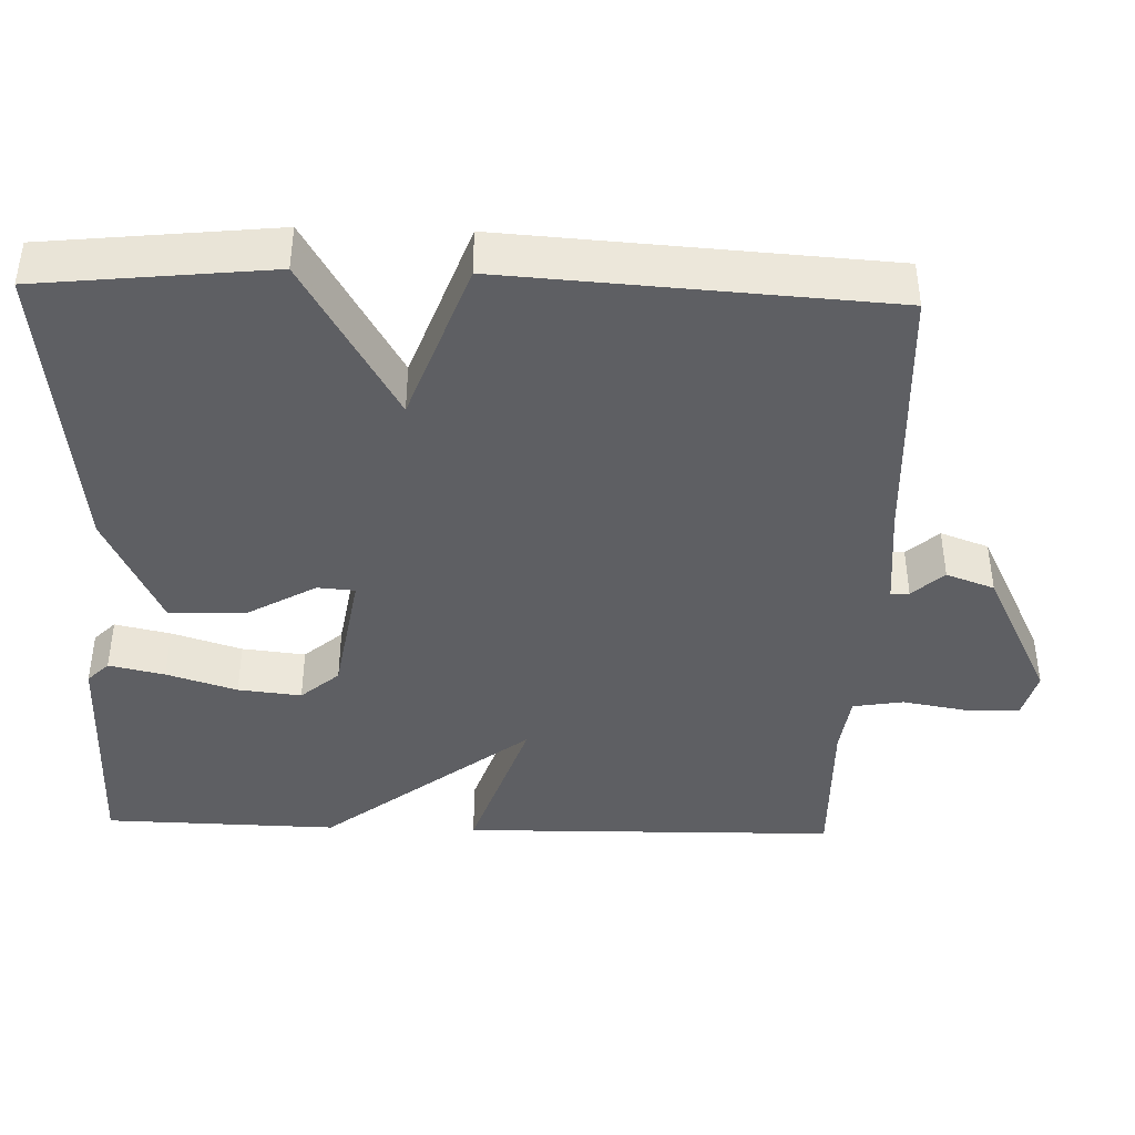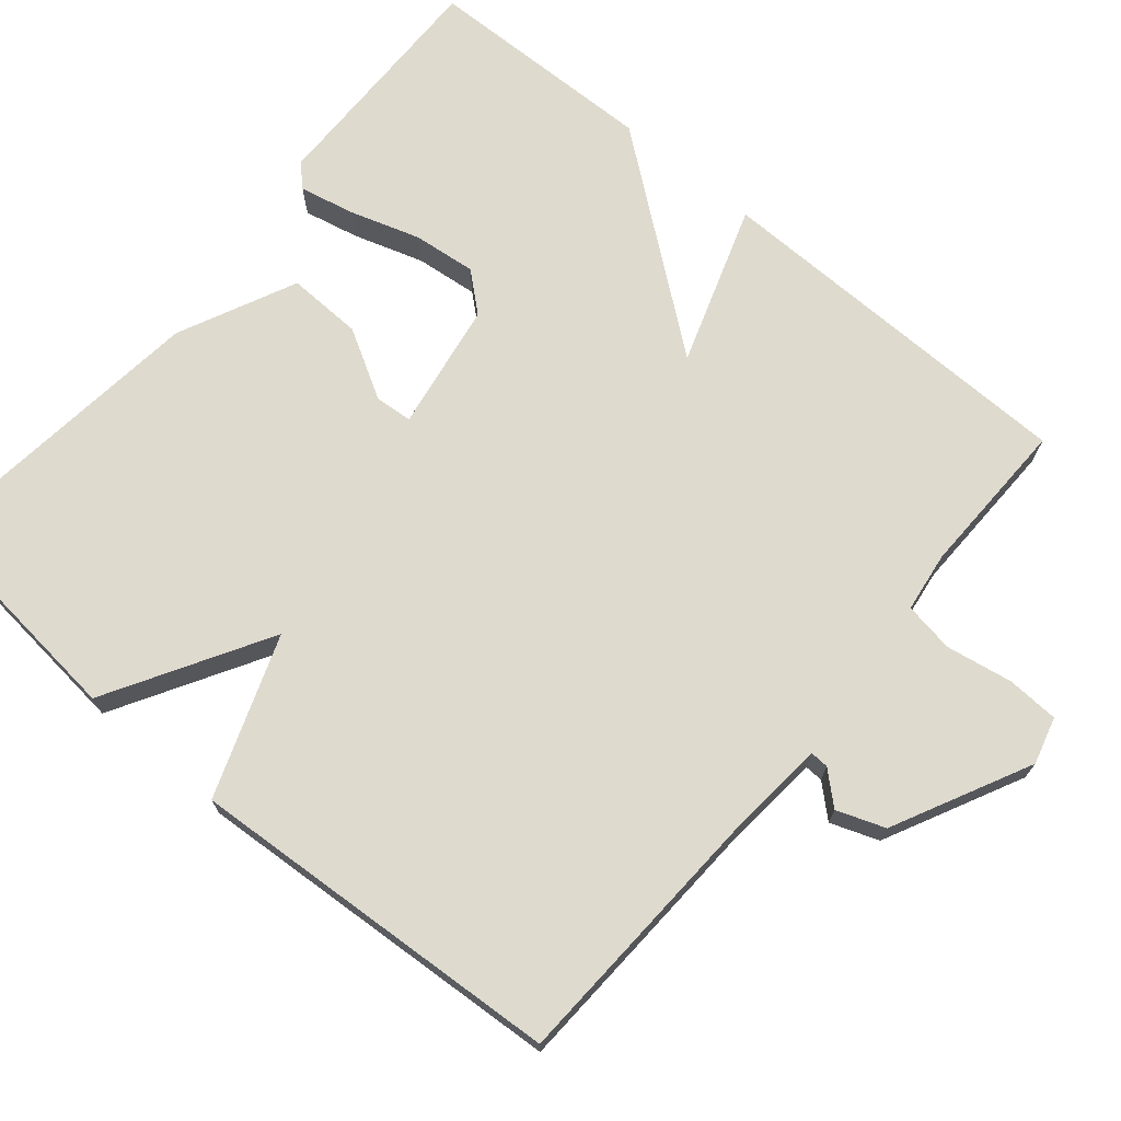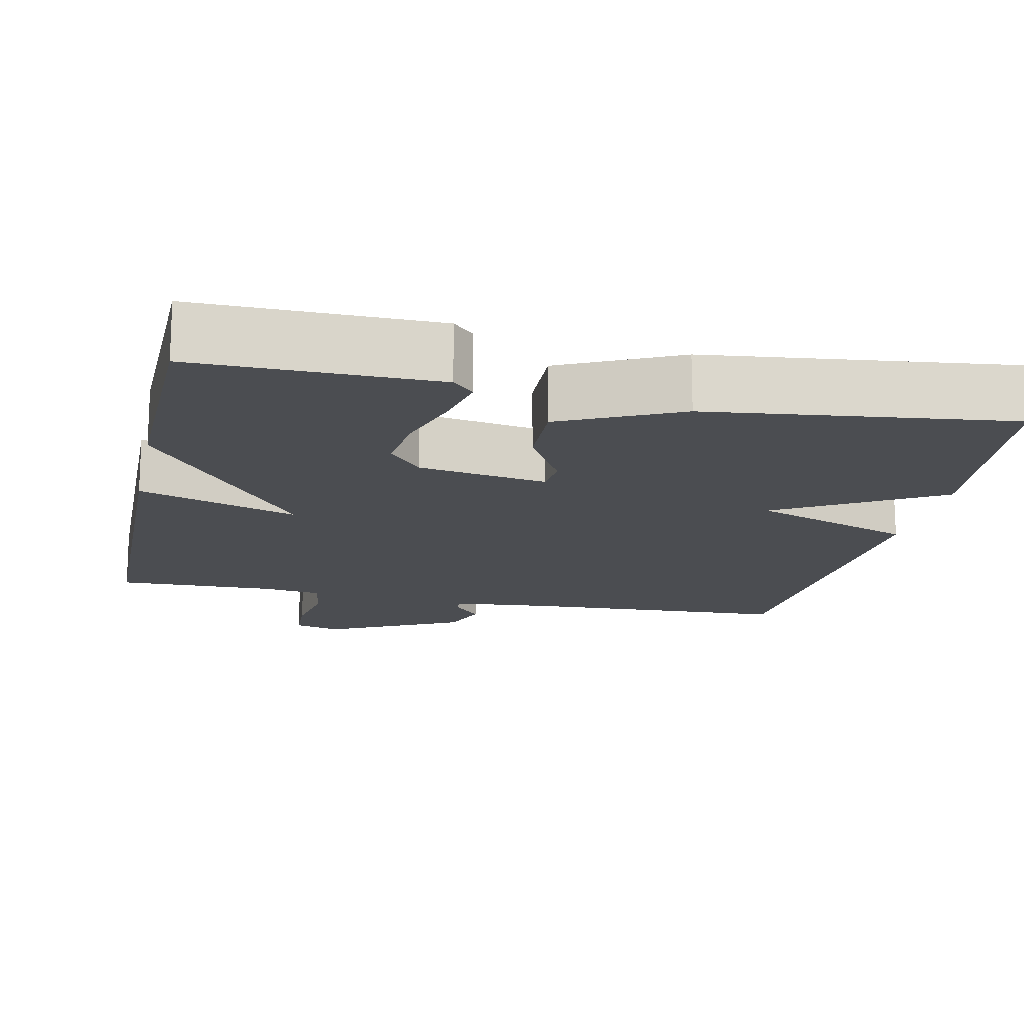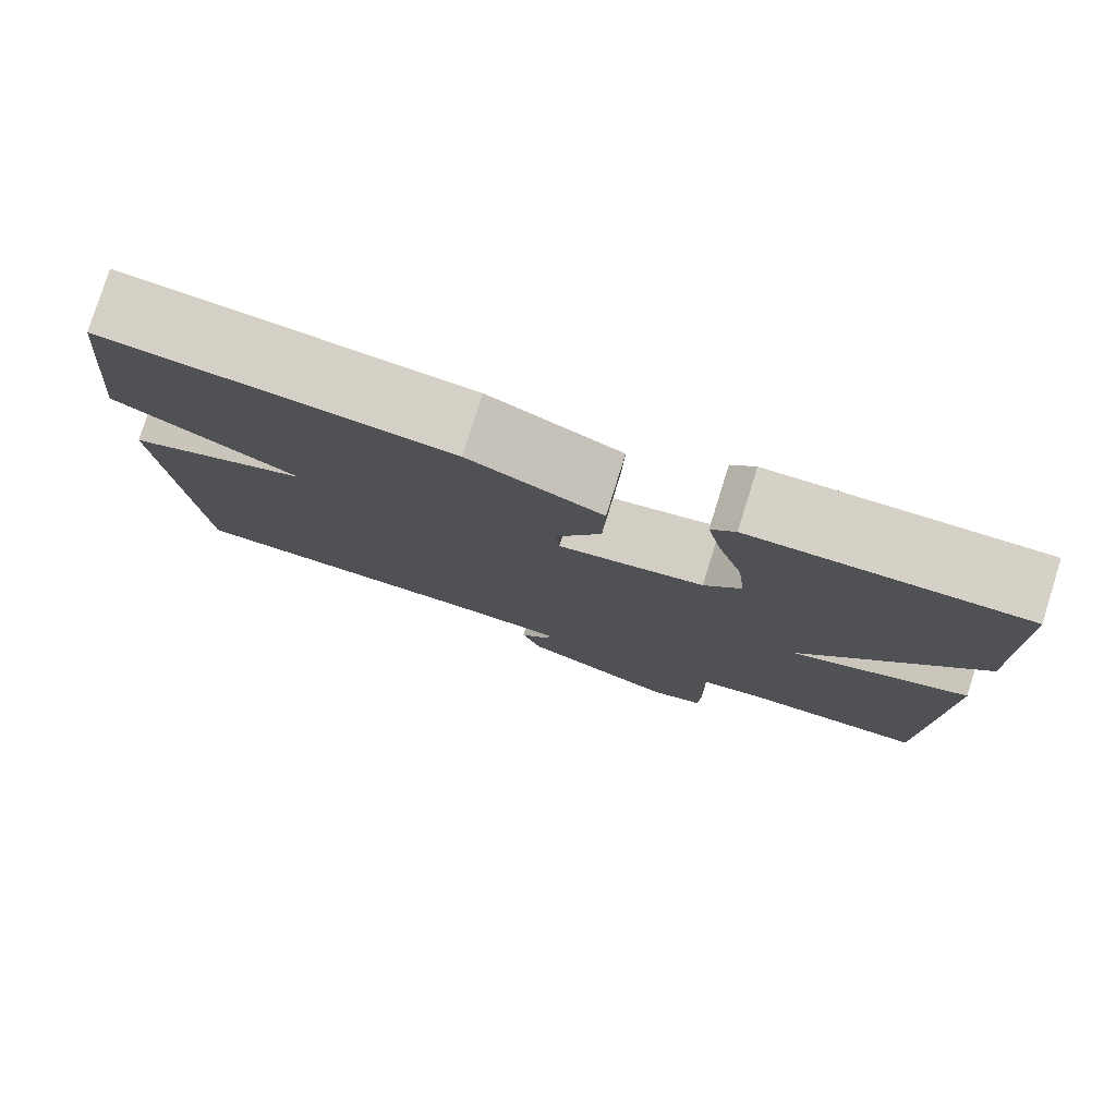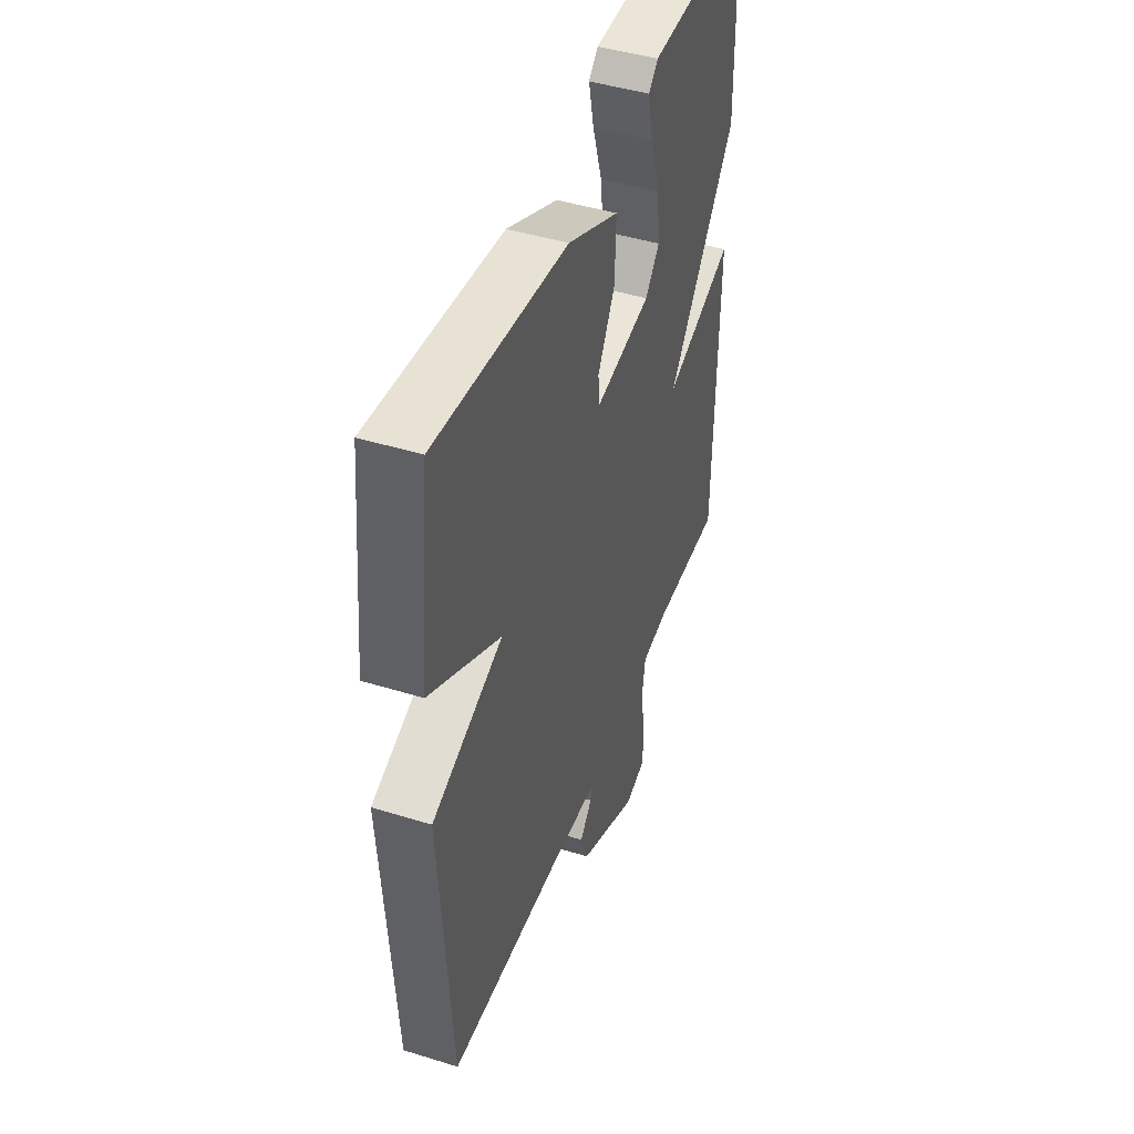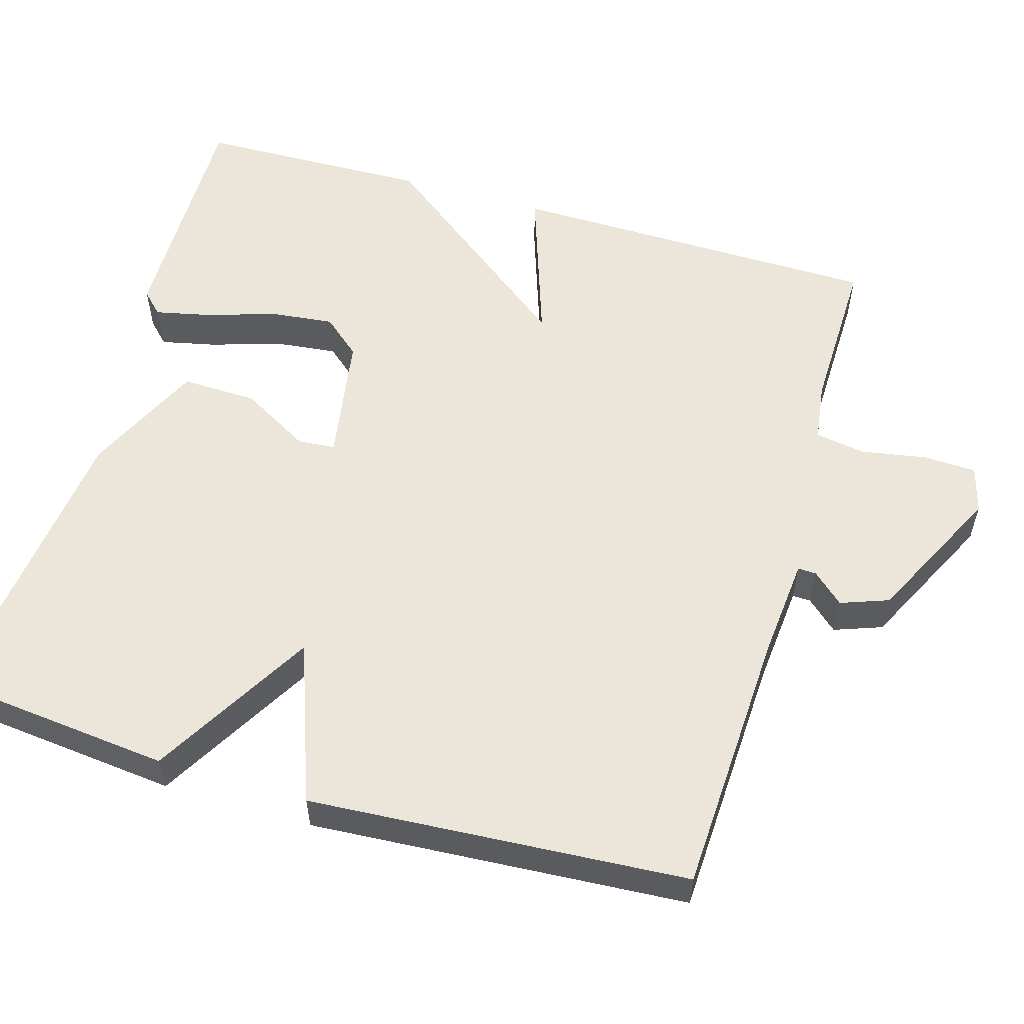
<metadata>
{"format":"obj","ext":"obj","renderer":"f3d","projection":"perspective","resolution":1024,"background":"white","views":[{"elev":-41.7,"azim":88.2,"up":"+Y"},{"elev":71.1,"azim":130.0,"up":"+Y"},{"elev":-16.0,"azim":-12.0,"up":"+Y"},{"elev":79.1,"azim":-162.6,"up":"+Z"},{"elev":45.3,"azim":109.7,"up":"+Z"},{"elev":56.0,"azim":106.3,"up":"+Y"}]}
</metadata>
<code>
v 0.5 0.07 0.5
v 0.532 0.07 0.197
v 0.32 0.07 0.074
v 0.532 0.07 -0.003
v 0.5 0.07 -0.5
v 0.148 0.07 -0.516
v 0.015 0.07 -0.528
v 0.016 0.07 -0.552
v 0.053 0.07 -0.593
v 0.03 0.07 -0.656
v -0.151 0.07 -0.746
v -0.213 0.07 -0.729
v -0.216 0.07 -0.66
v -0.201 0.07 -0.573
v -0.212 0.07 -0.507
v -0.291 0.07 -0.496
v -0.5 0.07 -0.5
v -0.507 0.07 -0.007
v -0.297 0.07 -0.078
v -0.507 0.07 0.193
v -0.5 0.07 0.5
v -0.186 0.07 0.496
v -0.158 0.07 0.468
v -0.174 0.07 0.395
v -0.203 0.07 0.303
v -0.212 0.07 0.22
v -0.169 0.07 0.17
v 0 0.07 0.142
v 0.004 0.07 0.191
v -0.048 0.07 0.282
v -0.051 0.07 0.381
v 0.104 0.07 0.454
v 0.5 0 0.5
v 0.532 0 0.197
v 0.32 0 0.074
v 0.532 0 -0.003
v 0.5 0 -0.5
v 0.148 0 -0.516
v 0.015 0 -0.528
v 0.016 0 -0.552
v 0.053 0 -0.593
v 0.03 0 -0.656
v -0.151 0 -0.746
v -0.213 0 -0.729
v -0.216 0 -0.66
v -0.201 0 -0.573
v -0.212 0 -0.507
v -0.291 0 -0.496
v -0.5 0 -0.5
v -0.507 0 -0.007
v -0.297 0 -0.078
v -0.507 0 0.193
v -0.5 0 0.5
v -0.186 0 0.496
v -0.158 0 0.468
v -0.174 0 0.395
v -0.203 0 0.303
v -0.212 0 0.22
v -0.169 0 0.17
v 0 0 0.142
v 0.004 0 0.191
v -0.048 0 0.282
v -0.051 0 0.381
v 0.104 0 0.454
f 1 2 3
f 32 1 3
f 31 32 3
f 30 31 3
f 29 30 3
f 28 29 3
f 4 5 6
f 3 4 6
f 28 3 6
f 27 28 6
f 26 27 6 7
f 23 24 25
f 22 23 25
f 21 22 25
f 20 21 25
f 19 20 25 26
f 16 17 18 19
f 19 26 7
f 16 19 7
f 15 16 7
f 12 13 14
f 11 12 14
f 10 11 14
f 9 10 14
f 8 9 14
f 7 8 14 15
f 35 34 33
f 35 33 64
f 35 64 63
f 35 63 62
f 35 62 61
f 35 61 60
f 38 37 36
f 38 36 35
f 38 35 60
f 38 60 59
f 39 38 59 58
f 57 56 55
f 57 55 54
f 57 54 53
f 57 53 52
f 58 57 52 51
f 51 50 49 48
f 39 58 51
f 39 51 48
f 39 48 47
f 46 45 44
f 46 44 43
f 46 43 42
f 46 42 41
f 46 41 40
f 47 46 40 39
f 1 33 34 2
f 2 34 35 3
f 3 35 36 4
f 4 36 37 5
f 5 37 38 6
f 6 38 39 7
f 7 39 40 8
f 8 40 41 9
f 9 41 42 10
f 10 42 43 11
f 11 43 44 12
f 12 44 45 13
f 13 45 46 14
f 14 46 47 15
f 15 47 48 16
f 16 48 49 17
f 17 49 50 18
f 18 50 51 19
f 19 51 52 20
f 20 52 53 21
f 21 53 54 22
f 22 54 55 23
f 23 55 56 24
f 24 56 57 25
f 25 57 58 26
f 26 58 59 27
f 27 59 60 28
f 28 60 61 29
f 29 61 62 30
f 30 62 63 31
f 31 63 64 32
f 32 64 33 1

</code>
